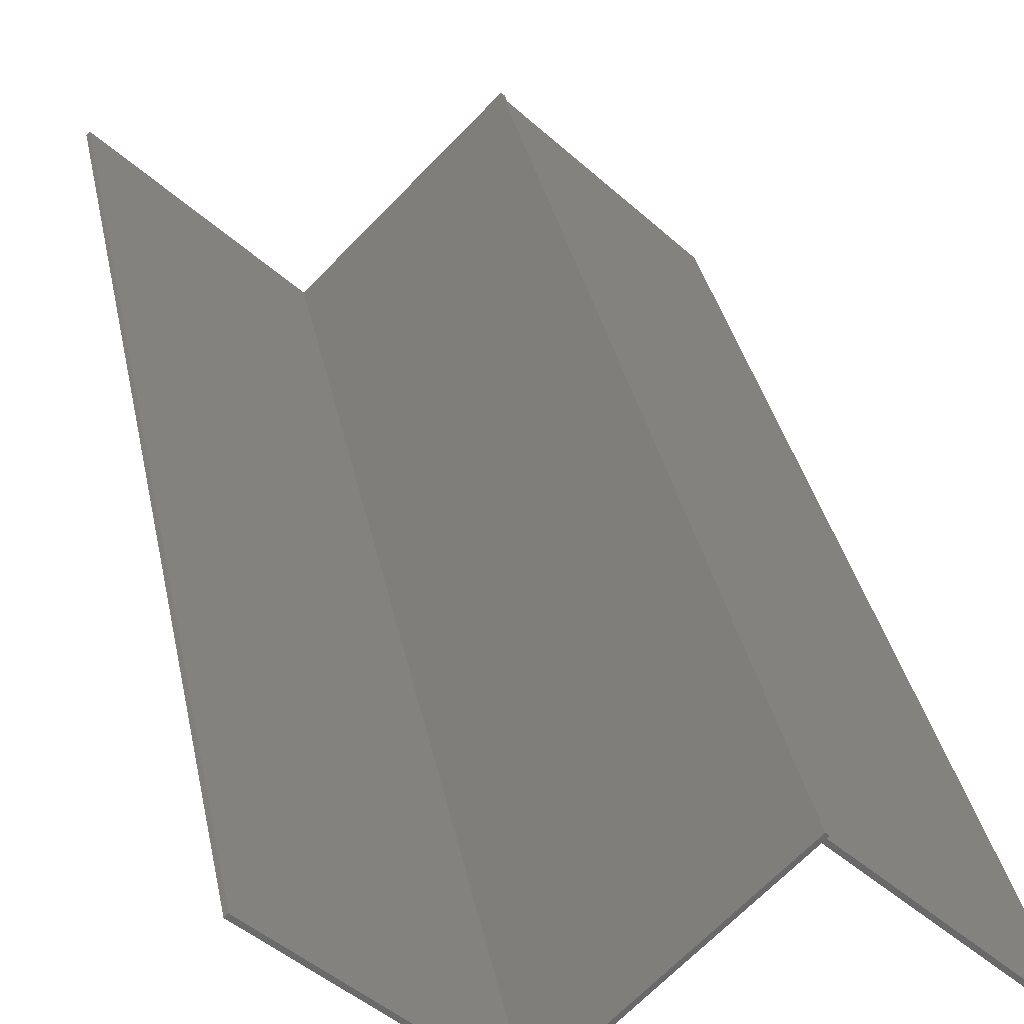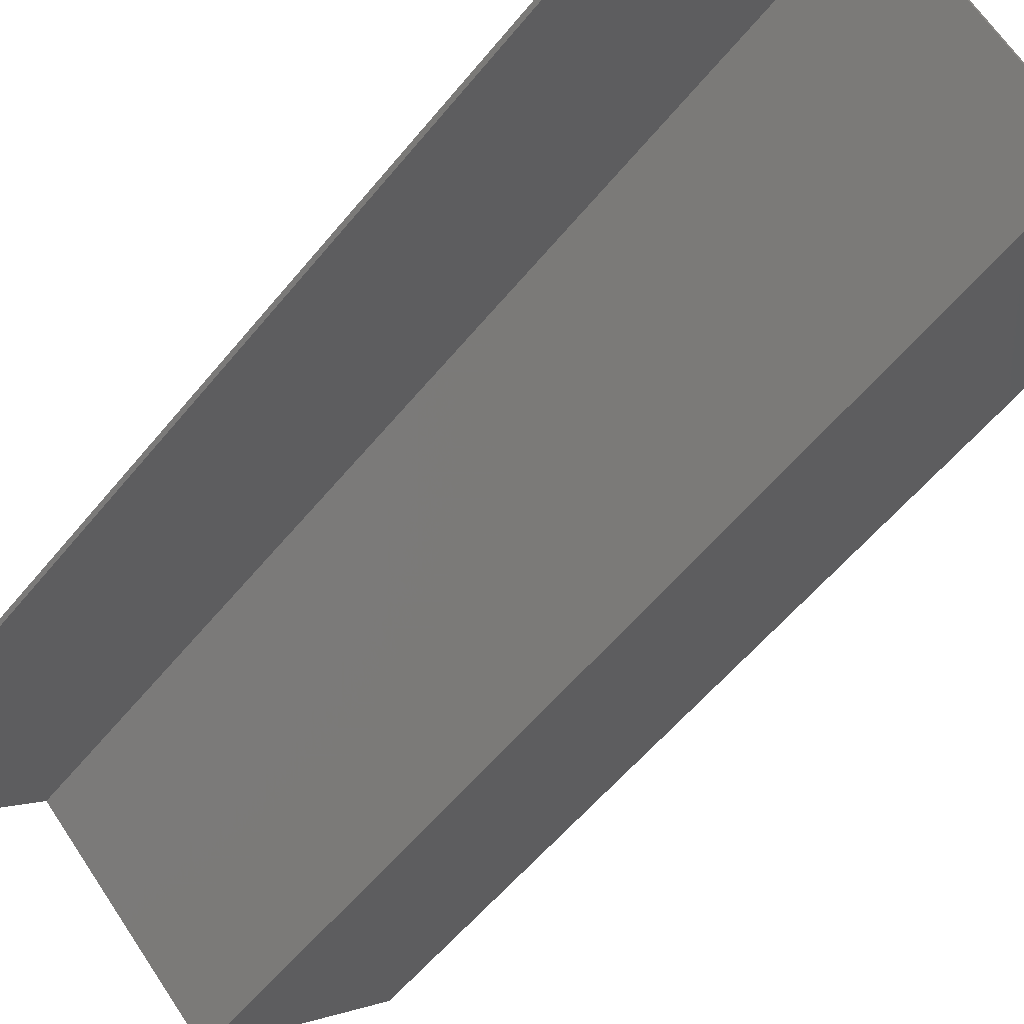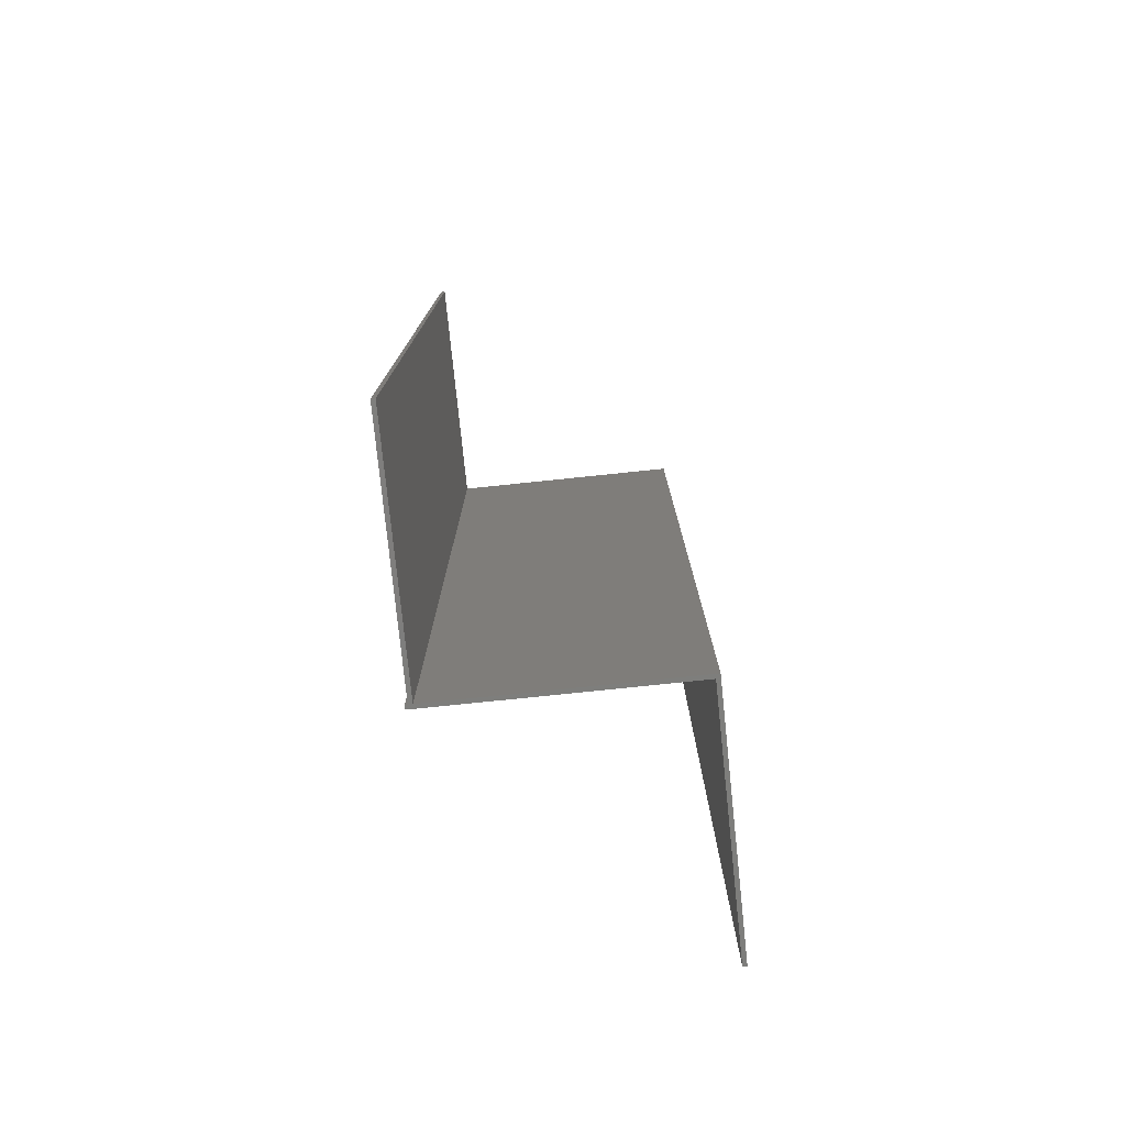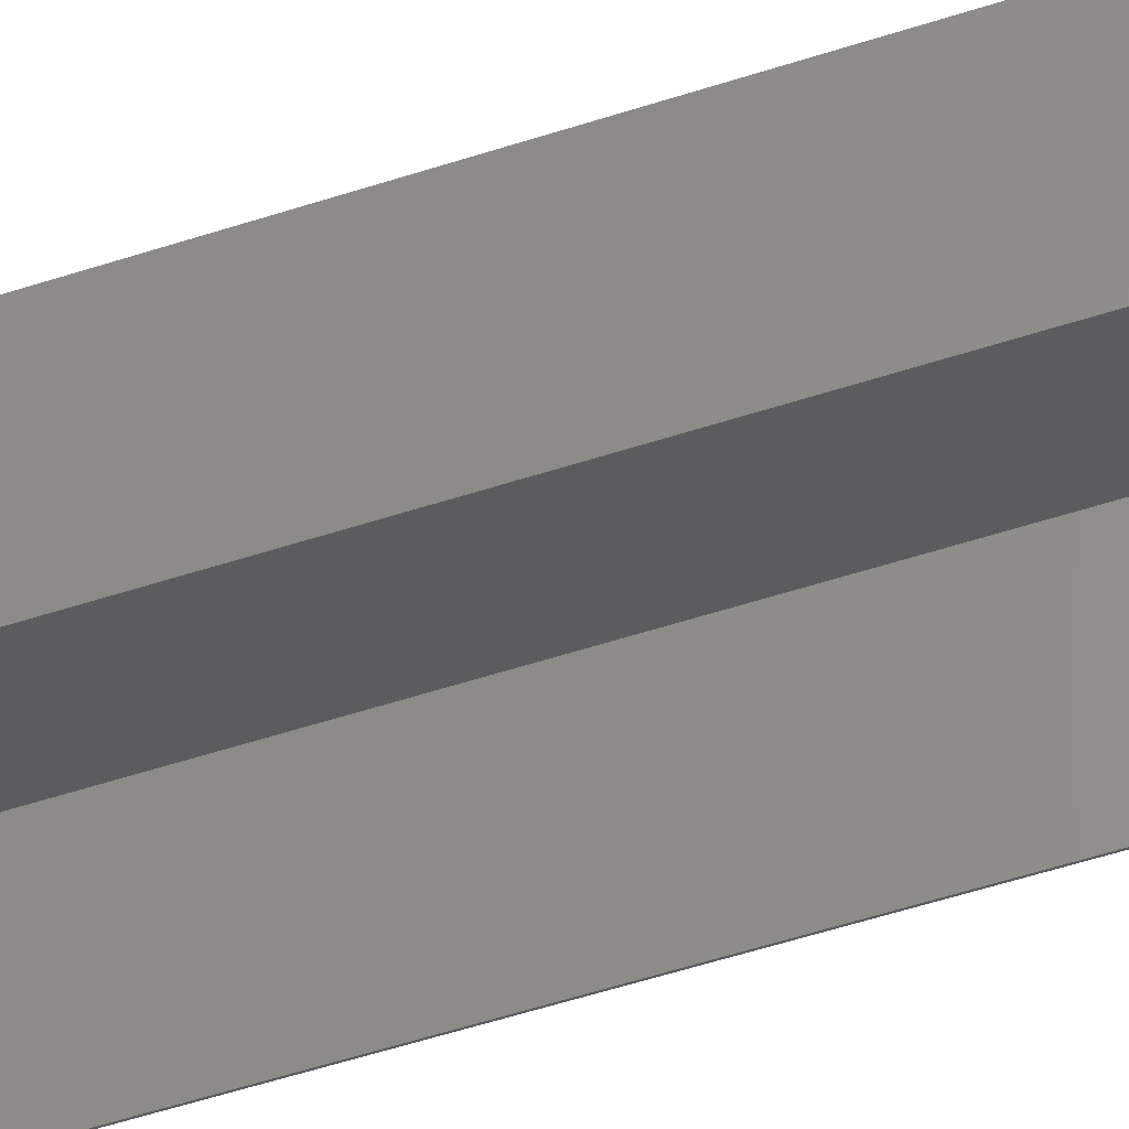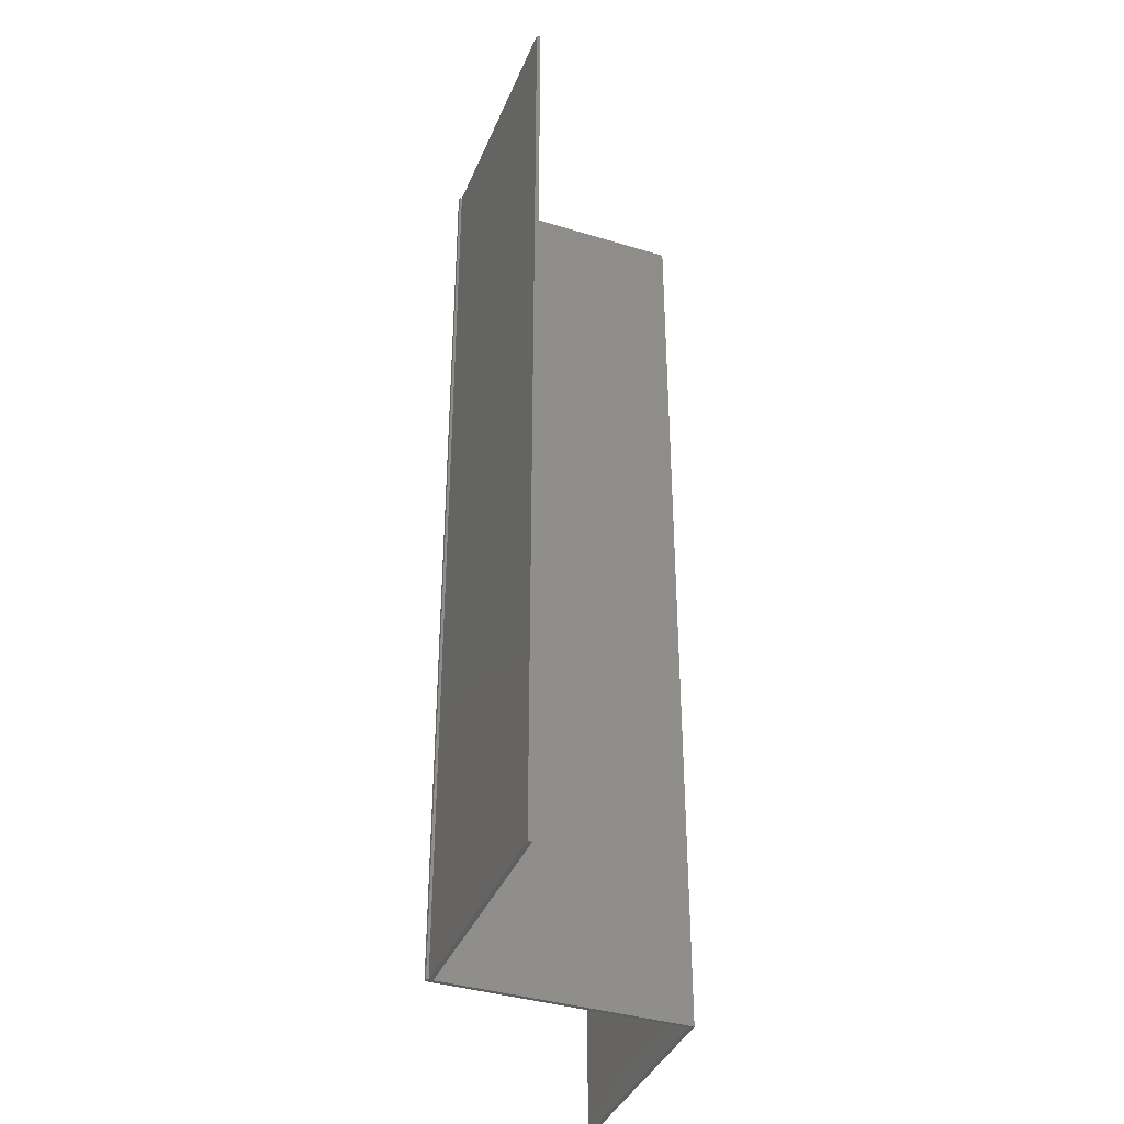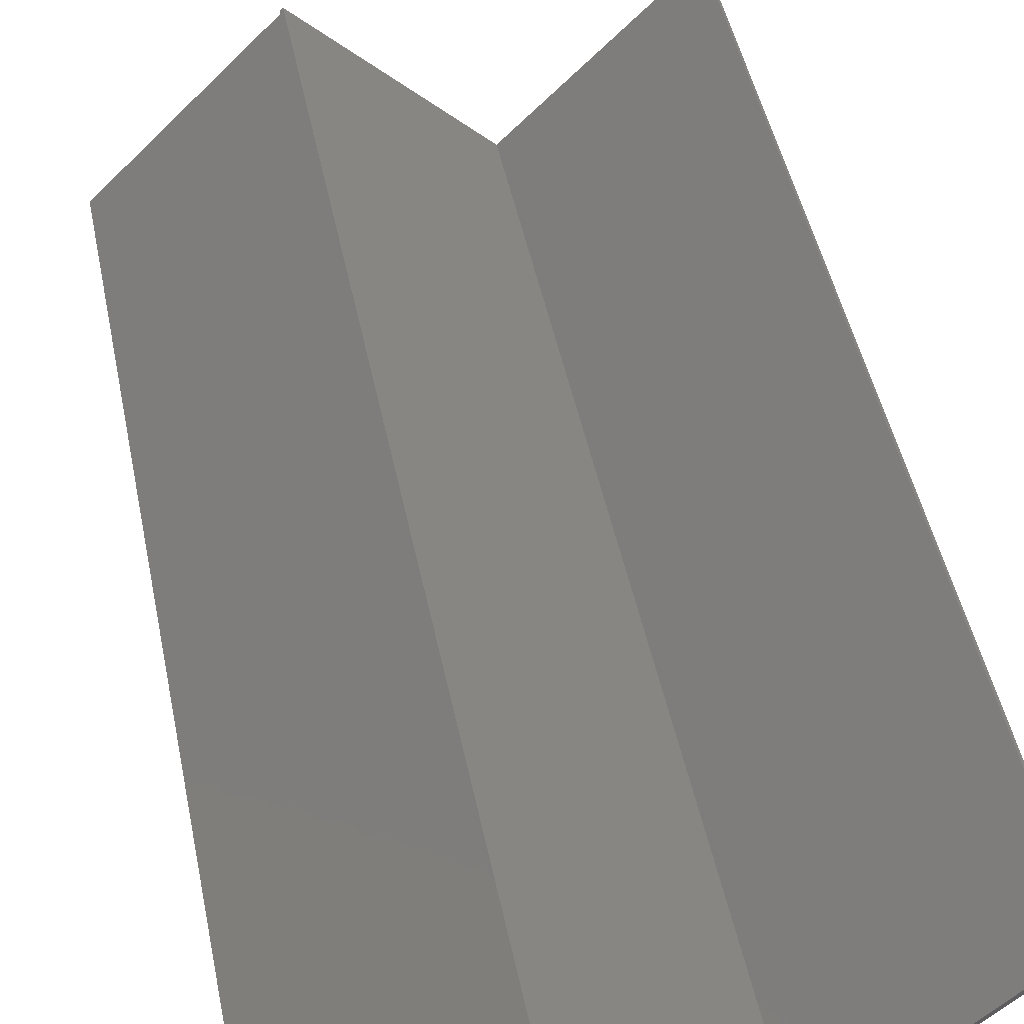
<metadata>
{"format":"stl","ext":"stl","renderer":"f3d","projection":"perspective","resolution":1024,"background":"white","views":[{"elev":33.8,"azim":168.9,"up":"+Y"},{"elev":-56.8,"azim":-38.6,"up":"+Y"},{"elev":-78.1,"azim":-39.1,"up":"+Z"},{"elev":-73.2,"azim":106.4,"up":"+Y"},{"elev":-38.5,"azim":-66.0,"up":"+Z"},{"elev":47.7,"azim":-11.5,"up":"+Y"}]}
</metadata>
<code>
# stl→obj: 20 verts, 36 faces
v 4.49 -4.49 1562
v 271.2 262.2 38.1
v 271.2 262.2 1562
v 4.49 -4.49 38.1
v 268.5 273.9 1562
v 264 269.4 1562
v 266.7 266.7 1562
v 537.9 4.49 1562
v 807.3 264.9 1562
v 802.8 269.4 1562
v 537.9 -4.49 1562
v 0 0 1562
v 537.9 4.49 38.1
v 807.3 264.9 38.1
v 537.9 -4.49 38.1
v 802.8 269.4 38.1
v 268.5 273.9 38.1
v 266.7 266.7 38.1
v 0 0 38.1
v 264 269.4 38.1
f 1 2 3
f 2 1 4
f 5 6 7
f 8 9 10
f 8 11 9
f 8 3 11
f 5 3 8
f 7 3 5
f 7 1 3
f 1 7 12
f 13 14 15
f 14 13 16
f 2 13 15
f 2 17 13
f 2 18 17
f 4 18 2
f 18 4 19
f 17 18 20
f 4 12 19
f 12 4 1
f 19 7 18
f 7 19 12
f 13 5 8
f 5 13 17
f 13 10 16
f 10 13 8
f 15 3 2
f 3 15 11
f 20 7 6
f 7 20 18
f 17 6 5
f 6 17 20
f 11 14 9
f 14 11 15
f 9 16 10
f 16 9 14

</code>
